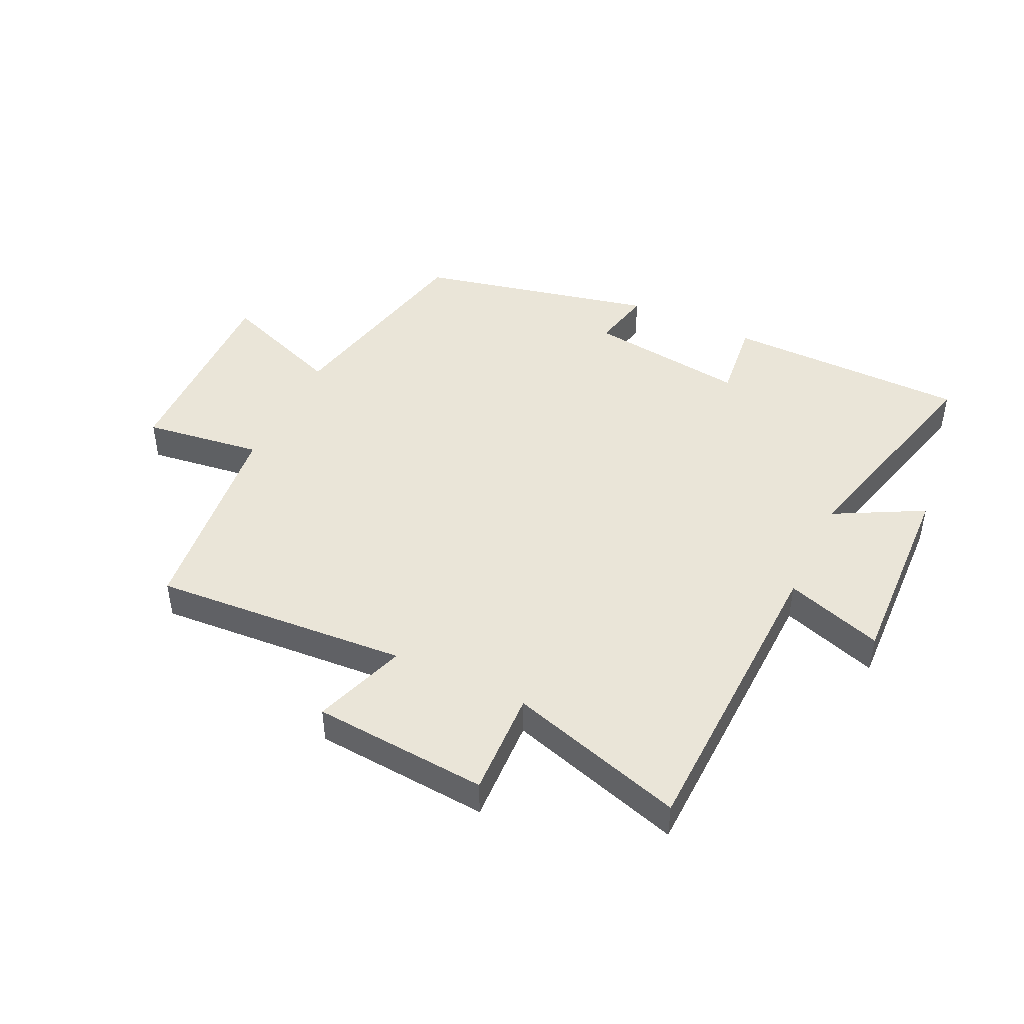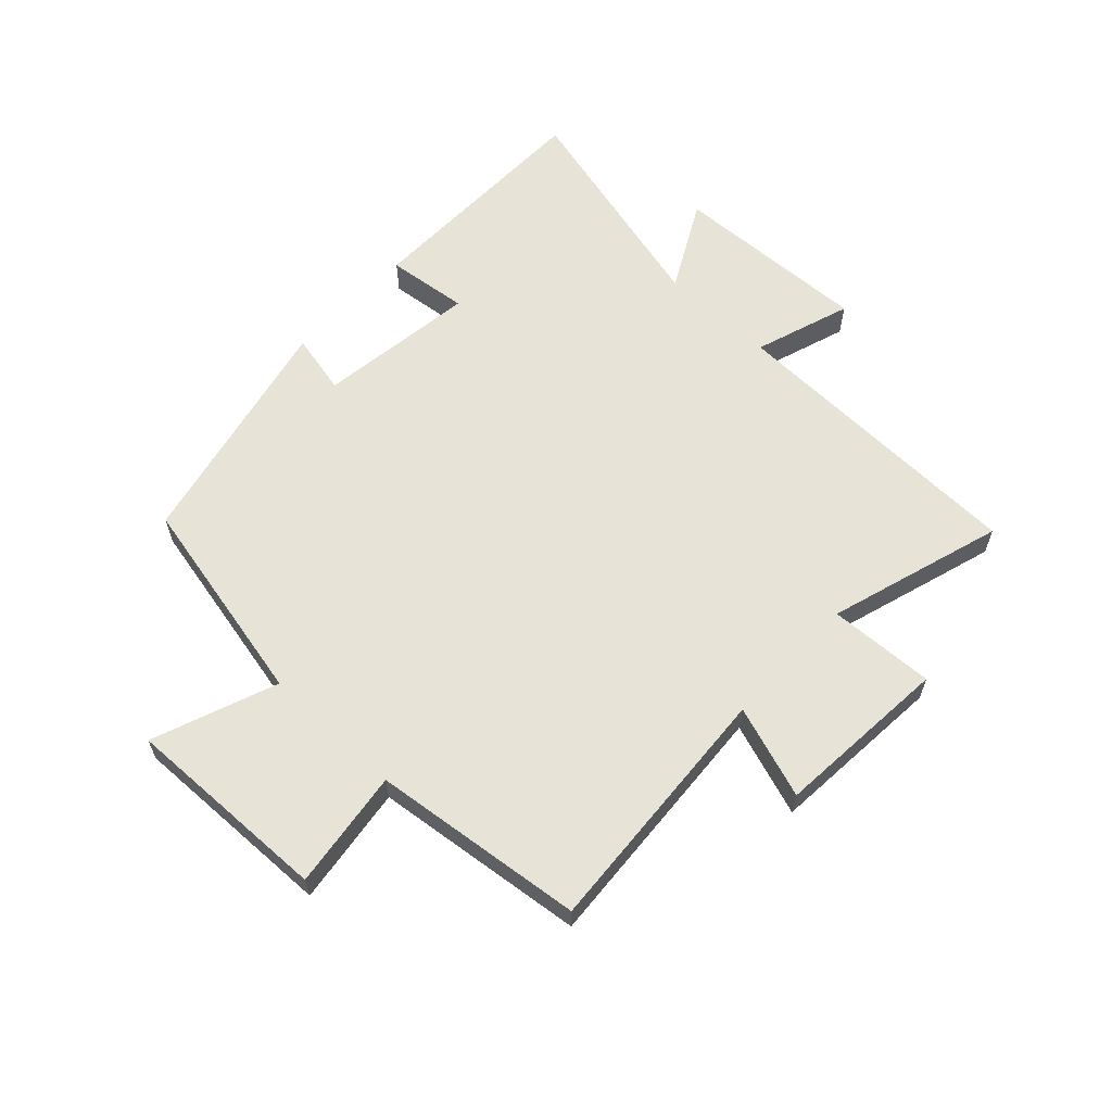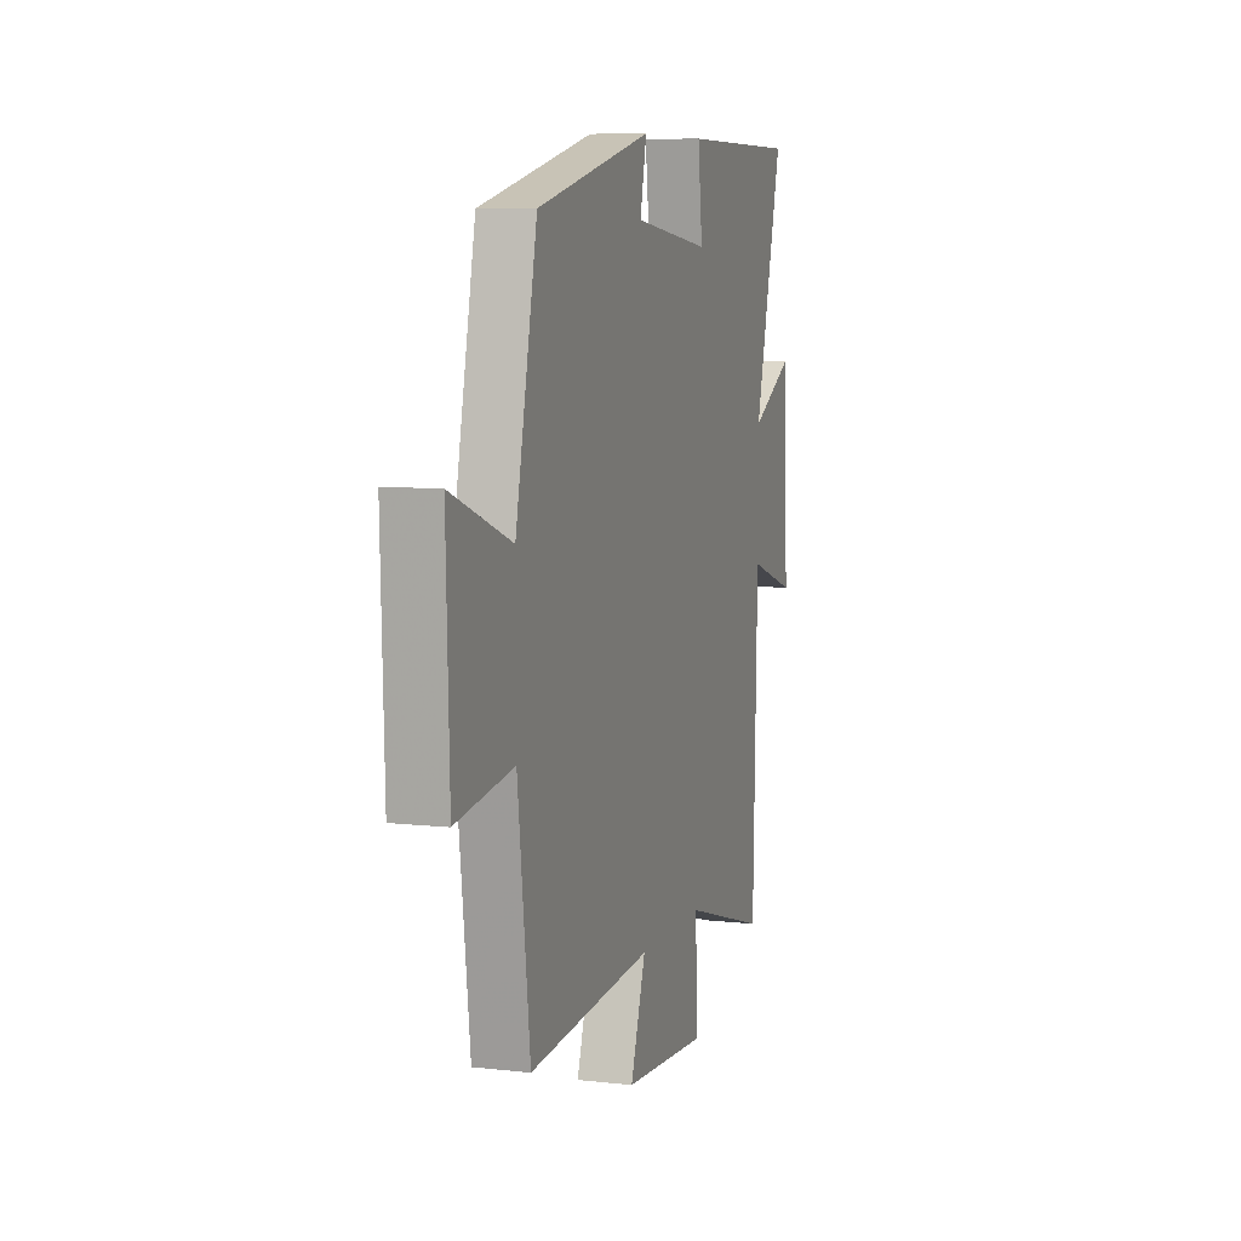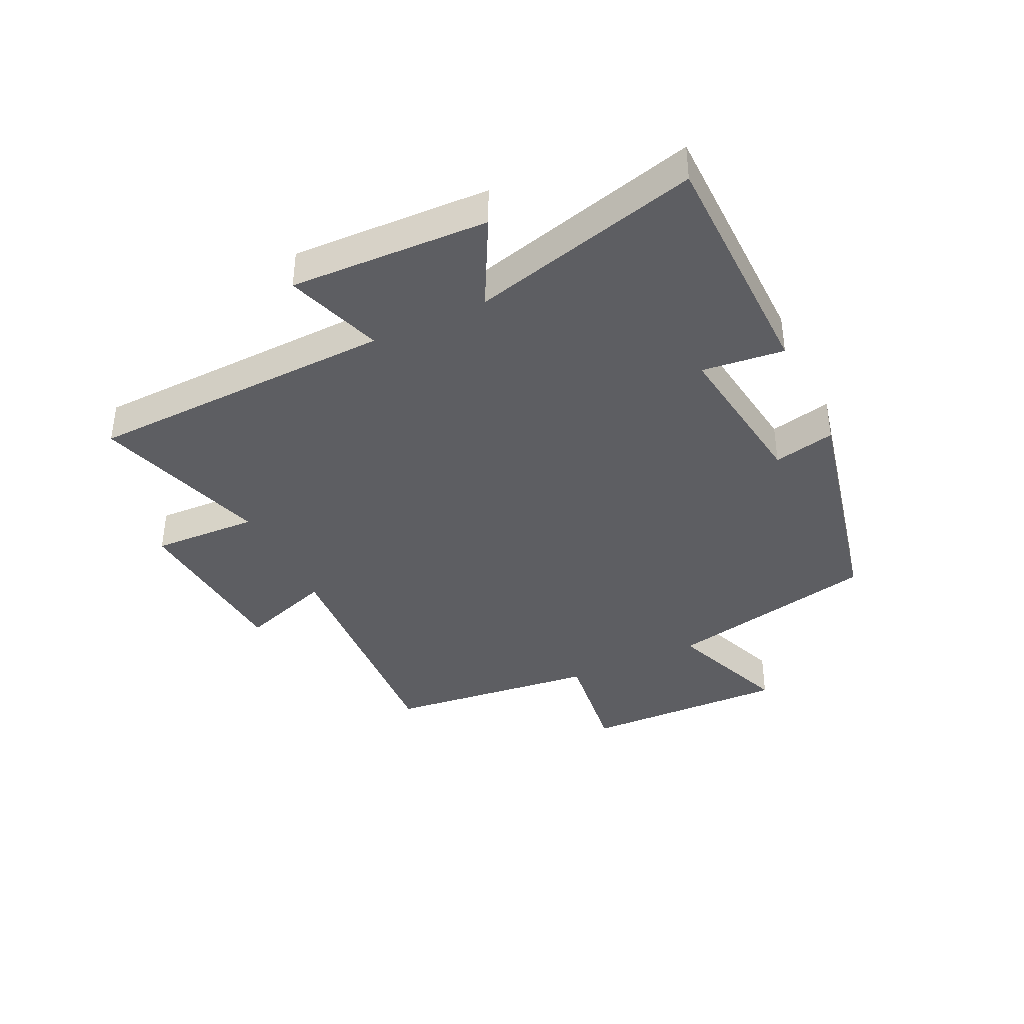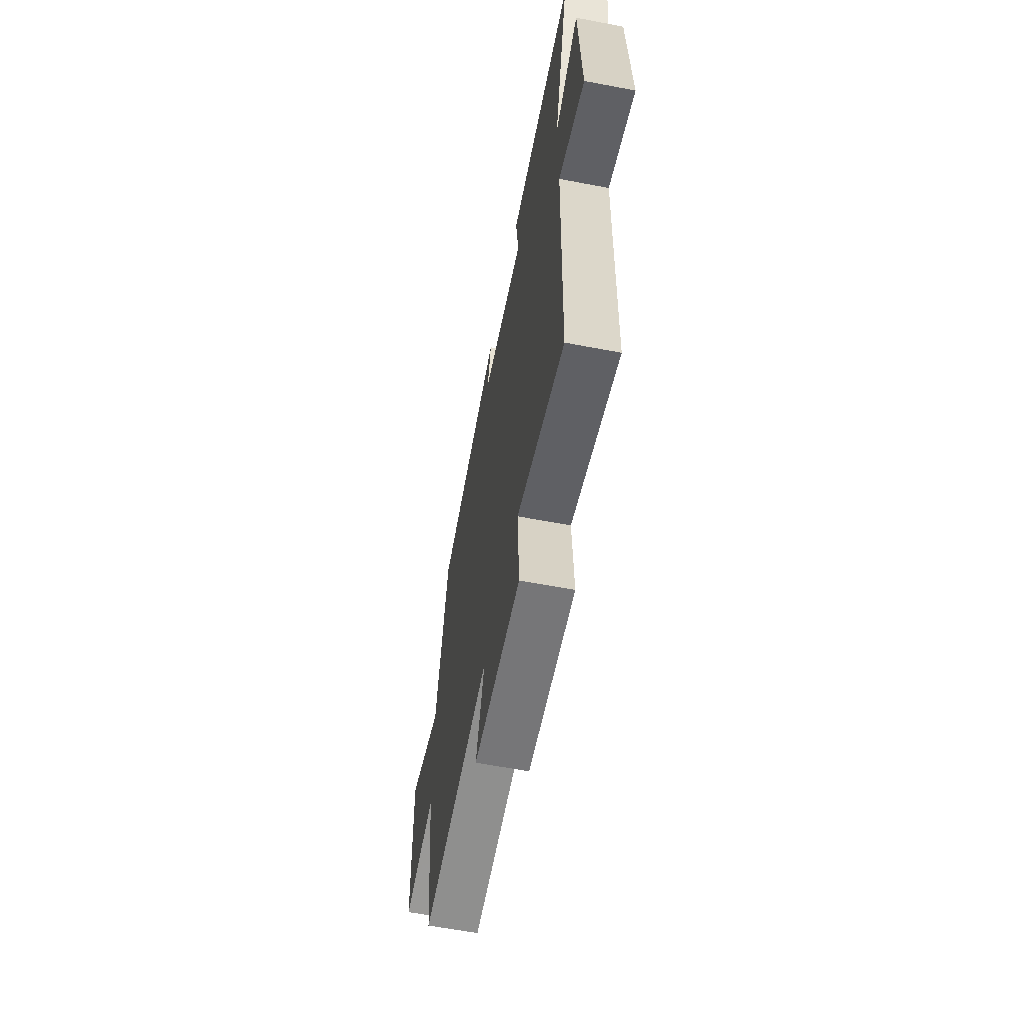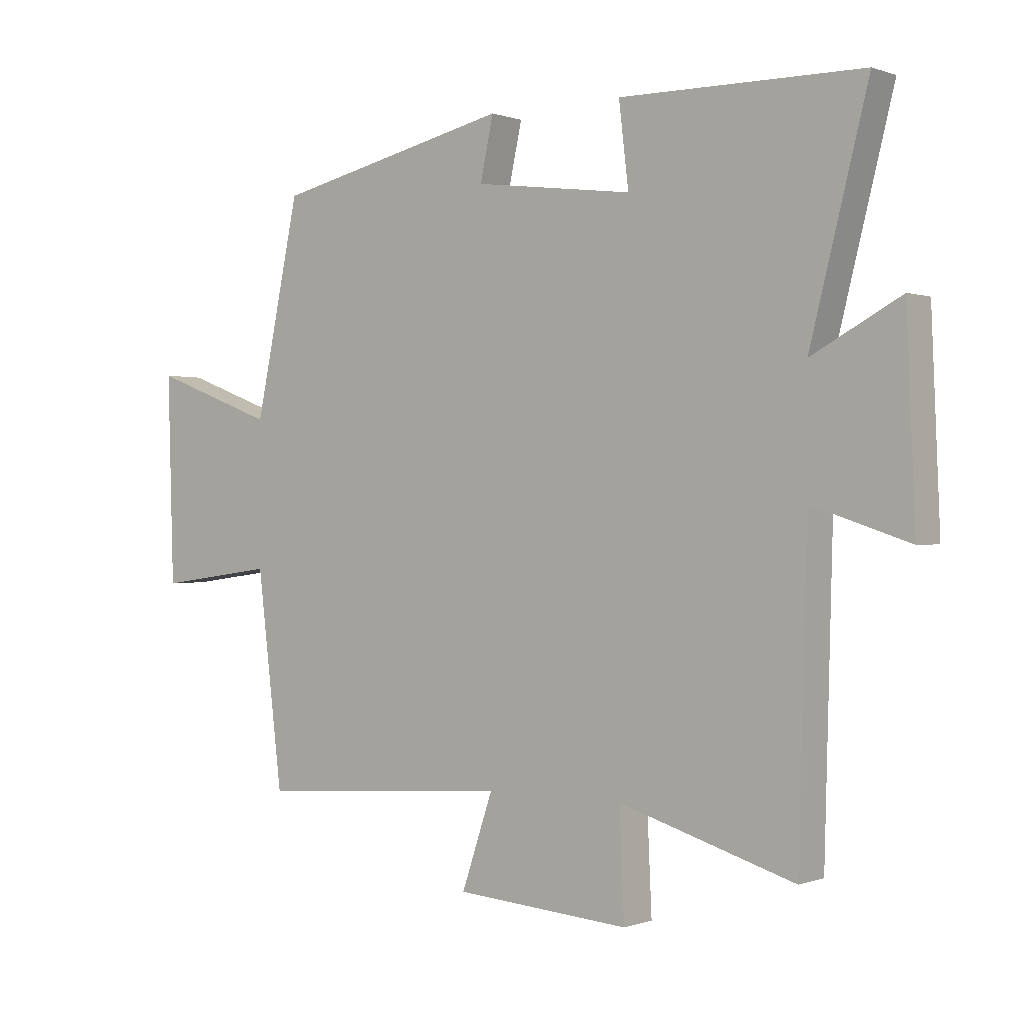
<metadata>
{"format":"obj","ext":"obj","renderer":"f3d","projection":"perspective","resolution":1024,"background":"white","views":[{"elev":45.3,"azim":-154.4,"up":"+Y"},{"elev":61.5,"azim":133.3,"up":"+Y"},{"elev":8.0,"azim":107.6,"up":"+Z"},{"elev":-38.9,"azim":-64.1,"up":"+Y"},{"elev":-61.2,"azim":-101.0,"up":"+Z"},{"elev":0.1,"azim":-142.9,"up":"+Z"}]}
</metadata>
<code>
v 0.458 0.07 -0.53
v 0.035 0.07 -0.5
v 0.087 0.07 -0.654
v -0.203 0.07 -0.676
v -0.195 0.07 -0.5
v -0.486 0.07 -0.588
v -0.5 0.07 -0.077
v -0.661 0.07 -0.13
v -0.647 0.07 0.198
v -0.5 0.07 0.119
v -0.596 0.07 0.497
v -0.194 0.07 0.5
v -0.21 0.07 0.364
v 0.054 0.07 0.398
v 0.032 0.07 0.5
v 0.426 0.07 0.41
v 0.5 0.07 0.059
v 0.706 0.07 0.136
v 0.696 0.07 -0.206
v 0.5 0.07 -0.179
v 0.458 0 -0.53
v 0.035 0 -0.5
v 0.087 0 -0.654
v -0.203 0 -0.676
v -0.195 0 -0.5
v -0.486 0 -0.588
v -0.5 0 -0.077
v -0.661 0 -0.13
v -0.647 0 0.198
v -0.5 0 0.119
v -0.596 0 0.497
v -0.194 0 0.5
v -0.21 0 0.364
v 0.054 0 0.398
v 0.032 0 0.5
v 0.426 0 0.41
v 0.5 0 0.059
v 0.706 0 0.136
v 0.696 0 -0.206
v 0.5 0 -0.179
f 17 18 19 20
f 17 20 1 2
f 14 15 16 17
f 13 14 17 2
f 10 11 12 13
f 10 13 2
f 7 8 9 10
f 5 6 7 10
f 5 10 2 3
f 3 4 5
f 40 39 38 37
f 22 21 40 37
f 37 36 35 34
f 22 37 34 33
f 33 32 31 30
f 22 33 30
f 30 29 28 27
f 30 27 26 25
f 23 22 30 25
f 25 24 23
f 1 21 22 2
f 2 22 23 3
f 3 23 24 4
f 4 24 25 5
f 5 25 26 6
f 6 26 27 7
f 7 27 28 8
f 8 28 29 9
f 9 29 30 10
f 10 30 31 11
f 11 31 32 12
f 12 32 33 13
f 13 33 34 14
f 14 34 35 15
f 15 35 36 16
f 16 36 37 17
f 17 37 38 18
f 18 38 39 19
f 19 39 40 20
f 20 40 21 1

</code>
